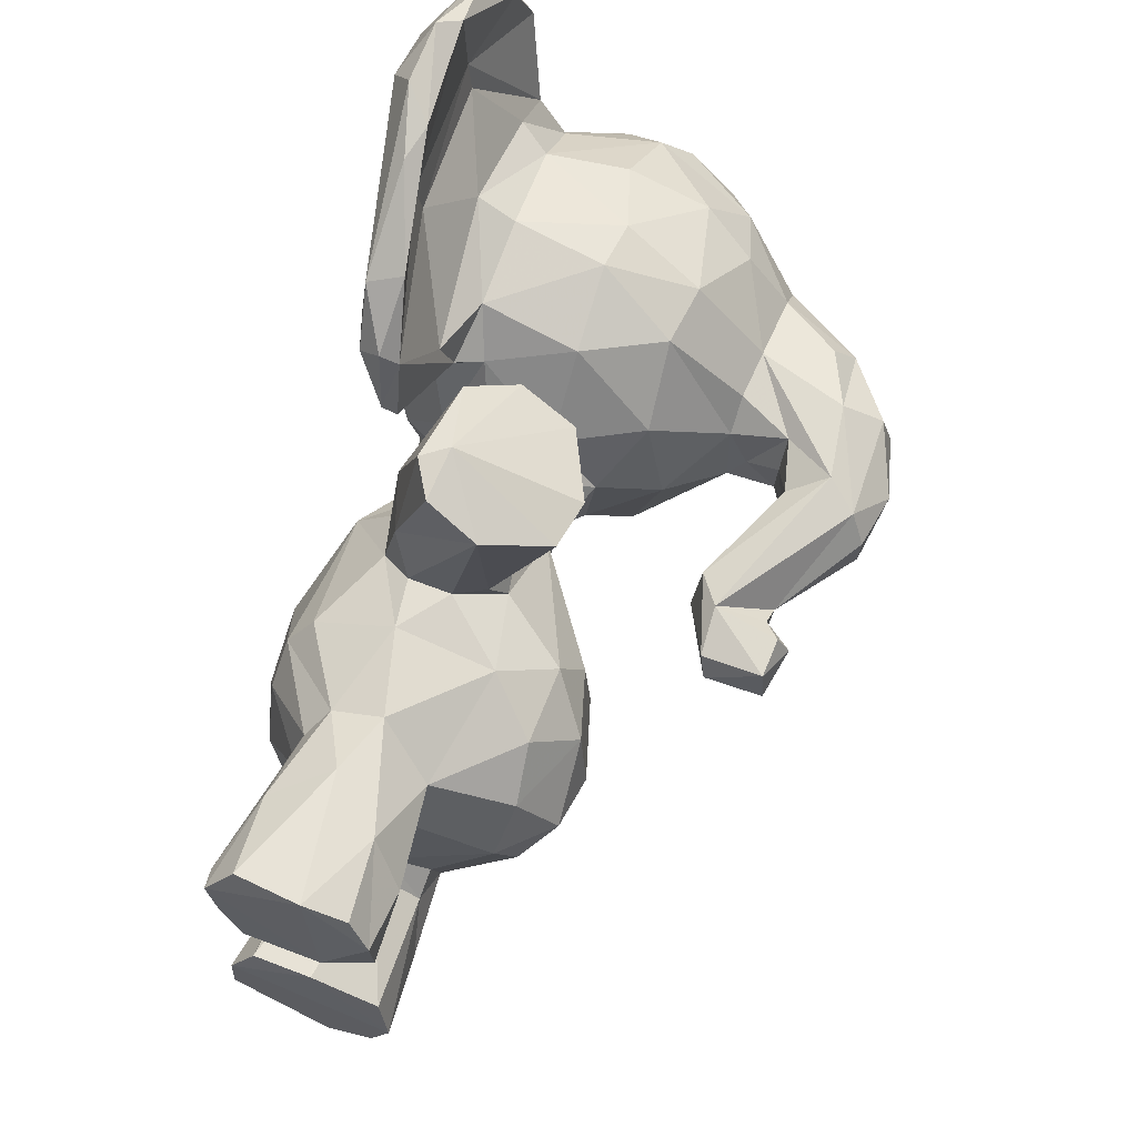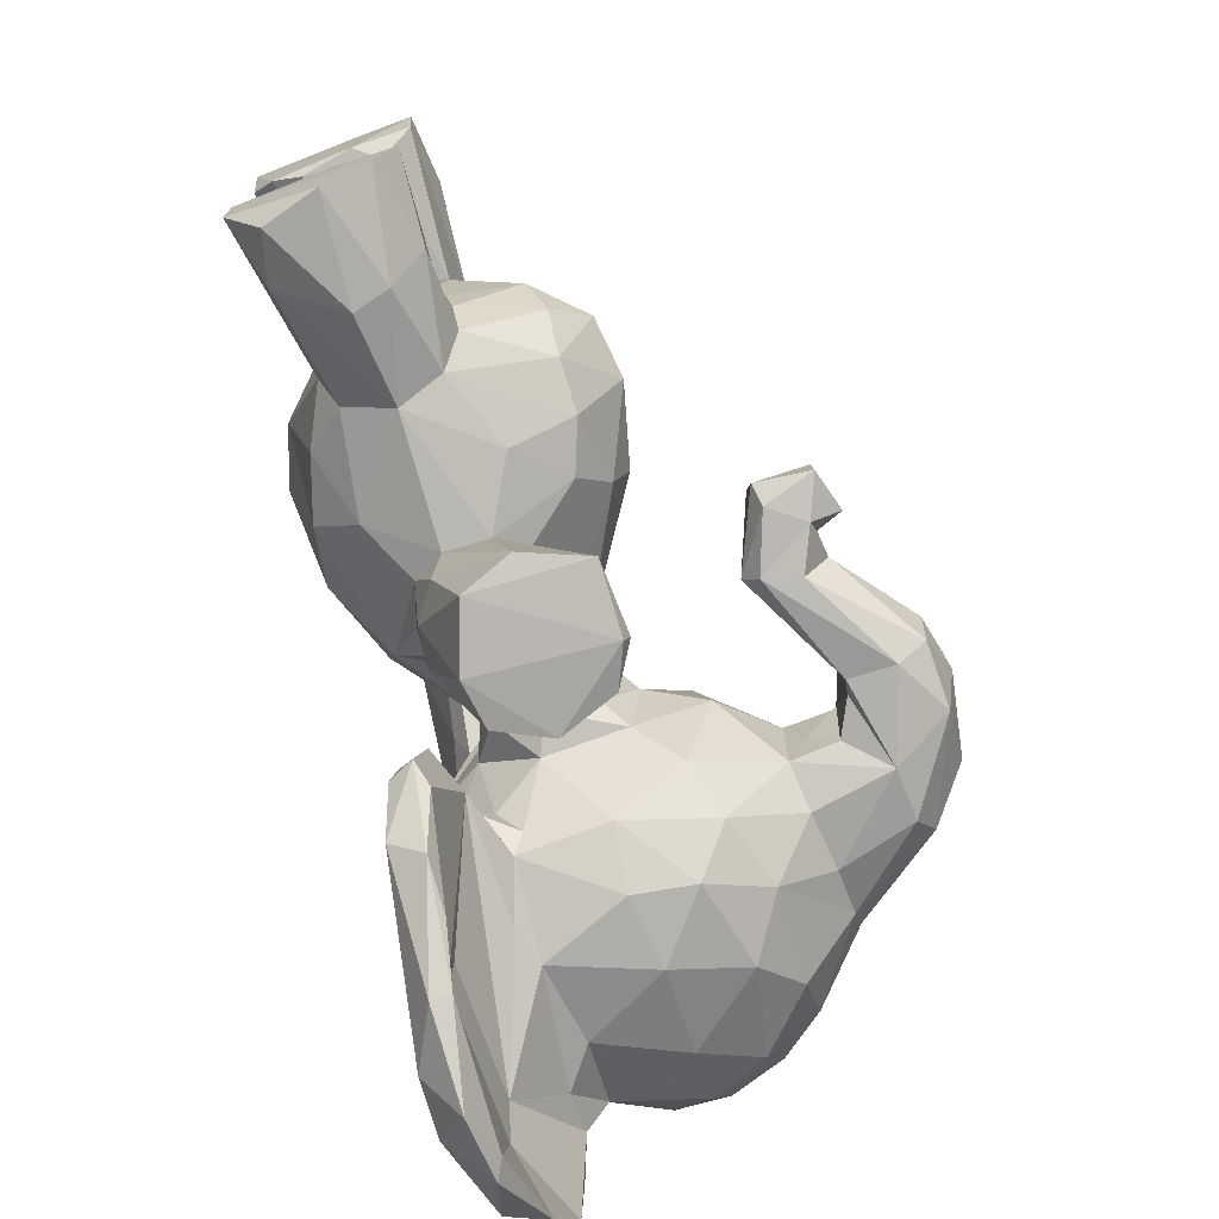
<metadata>
{"format":"obj","ext":"obj","renderer":"f3d","projection":"perspective","resolution":1024,"background":"white","views":[{"elev":62.3,"azim":20.6,"up":"+Z"},{"elev":-74.0,"azim":21.7,"up":"+Z"}]}
</metadata>
<code>
v 0.04697 0.3533 0.4514
v 0.07479 0.245 0.5051
v 0.08543 0.4404 0.5157
v 0.0794 0.2813 0.5408
v 0.3784 0.3028 0.4924
v 0.3823 0.2298 0.4409
v 0.3405 0.2607 0.5442
v 0.3399 0.3464 0.5398
v 0.2904 0.3033 0.5824
v 0.2701 0.39 0.573
v 0.3545 0.3785 0.4858
v 0.3489 0.2012 0.396
v 0.3464 0.2101 0.5046
v 0.1831 0.1494 0.4669
v 0.3616 0.8548 0.5566
v 0.1252 0.1736 0.4497
v 0.2685 0.4994 0.4873
v 0.1365 0.07492 0.2845
v 0.3088 0.9631 0.4419
v 0.3069 0.9677 0.4979
v 0.2216 0.9963 0.4589
v 0.4047 0.8888 0.4624
v 0.3407 0.921 0.5338
v 0.04199 0.9041 0.4127
v 0.02154 0.8689 0.4769
v 0.003399 0.7725 0.3981
v 0.00705 0.8056 0.4967
v 0.009927 0.7177 0.4836
v 0.03798 0.646 0.467
v 0.3497 0.624 0.4392
v 0.2865 0.5925 0.4578
v 0.1523 0.5546 0.4933
v 0.1714 0.586 0.5158
v 0.2458 0.5587 0.4963
v 0.1885 0.3027 0.6063
v 0.226 0.3544 0.6067
v 0.1601 0.209 0.5847
v 0.1468 0.376 0.5949
v 0.06604 0.9462 0.7585
v 0.1663 0.3661 0.6737
v 0.1367 0.4339 0.5724
v 0.1448 0.4273 0.6735
v 0.1856 0.3905 0.7877
v 0.2178 0.4844 0.3191
v 0.2129 0.215 0.5975
v 0.1037 0.2957 0.5712
v 0.208 0.3544 0.7791
v 0.1812 0.3538 0.6103
v 0.0814 0.6644 0.04509
v 0.257 0.3727 0.6041
v 0.2681 0.4059 0.5844
v 0.3268 0.3731 0.7365
v 0.2623 0.3401 0.7556
v 0.2983 0.4358 0.6464
v 0.1318 0.5582 0.4483
v 0.06051 0.6617 0.04076
v 0.3357 0.4241 0.7382
v 0.2503 0.4576 0.5559
v 0.4589 0.6796 0.4574
v 0.1374 0.1041 0.5912
v 0.1191 0.005019 0.5776
v 0.1375 0.1649 0.5189
v 0.1548 0.02262 0.2664
v 0.1647 0.1354 0.4862
v 0.114 0.02867 0.5652
v 0.1222 0.01246 0.5053
v 0.1755 0.01147 0.4694
v 0.2684 0.1813 0.5555
v 0.07629 0.3008 0.3421
v 0.2629 0.1569 0.502
v 0.2616 0.01323 0.601
v 0.2821 0.005689 0.5673
v 0.2824 0.01084 0.5216
v 0.03226 0.9345 0.1591
v 0.2497 0.02533 0.4854
v 0.2525 0.09641 0.6037
v 0.2173 0.008246 0.6172
v 0.3608 0.3777 0.424
v 0.06673 0.6579 0.8417
v 0.2121 0.5072 0.5321
v 0.2064 0.4875 0.5639
v 0.1462 0.006114 0.4816
v 0.1607 0.4788 0.5544
v 0.08822 0.6234 0.5608
v 0.09575 0.6236 0.5457
v 0.1448 0.4536 0.3136
v 0.0534 0.6773 0.5722
v 0.04927 0.8766 0.5669
v 0.03687 0.7545 0.5941
v 0.09051 0.9233 0.5651
v 0.06507 0.6777 0.7637
v 0.03688 0.8292 0.3032
v 0.3468 0.37 0.3688
v 0.1279 0.9262 0.5745
v 0.2248 0.9598 0.5622
v 0.1295 0.8639 0.618
v 0.1367 0.7565 0.6433
v 0.2169 0.8793 0.6133
v 0.2393 0.7412 0.6388
v 0.306 0.8784 0.5902
v 0.2442 0.7975 0.6349
v 0.2425 0.6554 0.6045
v 0.1363 0.6641 0.6228
v 0.1521 0.6263 0.5785
v 0.2676 0.1379 0.3601
v 0.3243 0.7044 0.5967
v 0.07401 0.6117 0.5926
v 0.00996 0.7653 0.7181
v 0.03692 0.8301 0.5876
v 0.01322 0.8641 0.689
v 0.05102 0.5668 0.6988
v 0.04609 0.724 0.8713
v 0.01372 0.8279 0.807
v 0.02709 0.9285 0.6922
v 0.03553 0.8924 0.8087
v 0.2383 0.1134 0.2727
v 0.07761 0.9691 0.6597
v 0.07937 0.9606 0.7135
v 0.07783 0.9192 0.7892
v 0.05498 0.9612 0.6633
v 0.1188 0.5934 0.6318
v 0.09873 0.9278 0.6173
v 0.09687 0.881 0.6366
v 0.05701 0.8449 0.7184
v 0.09638 0.7577 0.6647
v 0.1273 0.6066 0.5916
v 0.05287 0.8479 0.7514
v 0.06559 0.8135 0.8646
v 0.06732 0.6877 0.7226
v 0.1112 0.5177 0.7119
v 0.07616 0.6941 0.8517
v 0.09882 0.5718 0.7809
v 0.1093 0.5065 0.6355
v 0.07401 0.6248 0.3019
v 0.09375 0.5111 0.7267
v 0.09876 0.4947 0.6612
v 0.06881 0.52 0.7102
v 0.4071 0.8537 0.5003
v 0.5217 0.4868 0.4666
v 0.4738 0.8099 0.5056
v 0.504 0.743 0.5155
v 0.5508 0.6383 0.4908
v 0.5776 0.6864 0.4594
v 0.5462 0.7565 0.4885
v 0.4517 0.4937 0.4813
v 0.06087 0.8312 0.1753
v 0.2419 0.5078 0.7652
v 0.4022 0.7192 0.5124
v 0.5174 0.6634 0.5057
v 0.4007 0.6897 0.4813
v 0.4612 0.6958 0.4974
v 0.5203 0.4442 0.4631
v 0.4062 0.7714 0.5203
v 0.3326 0.7705 0.6032
v 0.3277 0.6357 0.5301
v 0.2379 0.5928 0.521
v 0.1788 0.986 0.5229
v 0.2721 0.1798 0.3347
v 0.07647 0.2176 0.4342
v 0.2551 0.9815 0.5282
v 0.1285 0.6178 0.3253
v 0.4942 0.828 0.4753
v 0.5053 0.5308 0.4401
v 0.5676 0.6255 0.4588
v 0.5642 0.634 0.4089
v 0.5037 0.5069 0.4573
v 0.4204 0.6916 0.4314
v 0.453 0.6936 0.3955
v 0.476 0.6427 0.4833
v 0.4266 0.5291 0.4737
v 0.4544 0.4452 0.4615
v 0.4199 0.5163 0.4241
v 0.1343 0.4157 0.3027
v 0.276 0.09688 0.3096
v 0.462 0.4344 0.4377
v 0.5235 0.4414 0.4245
v 0.196 0.4767 0.7832
v 0.05384 0.8545 0.1366
v 0.5339 0.4923 0.4397
v 0.2535 0.5696 0.3915
v 0.1463 0.4316 0.2014
v 0.04149 0.7184 0.3028
v 0.2718 0.4898 0.6556
v 0.08134 0.9642 0.2363
v 0.1248 0.3061 0.298
v 0.05938 0.8644 0.8483
v 0.04679 0.7913 0.8794
v 0.1503 0.1527 0.3869
v 0.06297 0.559 0.7703
v 0.197 0.5574 0.5127
v 0.1167 0.7024 0.2381
v 0.2228 0.1336 0.4808
v 0.1595 0.4761 0.6842
v 0.1772 0.4959 0.6631
v 0.3005 0.4939 0.7447
v 0.08947 0.93 0.2958
v 0.2118 0.4091 0.7905
v 0.05196 0.2778 0.4322
v 0.0764 0.4666 0.4308
v 0.05676 0.369 0.3884
v 0.3879 0.2927 0.4238
v 0.32 0.3433 0.3246
v 0.2761 0.2895 0.2953
v 0.3427 0.2919 0.3351
v 0.3456 0.2391 0.3539
v 0.1774 0.1431 0.4068
v 0.2239 0.132 0.4017
v 0.27 0.164 0.3805
v 0.334 0.1785 0.4454
v 0.3382 0.9422 0.3777
v 0.2234 0.9983 0.384
v 0.4053 0.8628 0.387
v 0.09858 0.9546 0.3974
v 0.05932 0.6233 0.4133
v 0.0234 0.6808 0.3927
v 0.01078 0.821 0.3811
v 0.1168 0.5929 0.4179
v 0.2731 0.6001 0.3764
v 0.1493 0.5512 0.3923
v 0.2671 0.5489 0.442
v 0.2586 0.5181 0.3951
v 0.1878 0.3512 0.2711
v 0.234 0.3568 0.2768
v 0.2489 0.2053 0.3031
v 0.1532 0.3689 0.282
v 0.1537 0.3891 0.198
v 0.2129 0.354 0.1032
v 0.1867 0.4198 0.0918
v 0.1505 0.4674 0.2423
v 0.0113 0.7495 0.163
v 0.1029 0.234 0.3355
v 0.05565 0.8317 0.01694
v 0.2653 0.3407 0.1294
v 0.4053 0.8867 0.4165
v 0.33 0.3761 0.1477
v 0.3018 0.4943 0.1417
v 0.2621 0.3823 0.2978
v 0.2773 0.4531 0.364
v 0.1486 0.2001 0.3084
v 0.1348 0.1751 0.3449
v 0.1183 0.00631 0.3192
v 0.121 0.005097 0.3669
v 0.1394 0.1185 0.3658
v 0.1465 0.01104 0.4056
v 0.06265 0.5443 0.1314
v 0.2848 0.07259 0.5585
v 0.01234 0.8712 0.1368
v 0.5075 0.8187 0.4099
v 0.3289 0.4553 0.1546
v 0.2308 0.1497 0.4091
v 0.2864 0.006348 0.3298
v 0.2747 0.01461 0.3754
v 0.2005 0.2173 0.2853
v 0.1996 0.121 0.2647
v 0.2643 0.006587 0.2882
v 0.1596 0.9886 0.4915
v 0.2156 0.007929 0.2653
v 0.09753 0.5587 0.1069
v 0.2308 0.4794 0.3336
v 0.2036 0.5537 0.3696
v 0.1783 0.4845 0.3243
v 0.09444 0.4483 0.3613
v 0.07248 0.6377 0.3395
v 0.2418 0.5071 0.1171
v 0.06798 0.9054 0.3262
v 0.1349 0.8387 0.2563
v 0.2144 0.97 0.3302
v 0.2222 0.8956 0.2779
v 0.3077 0.8341 0.2763
v 0.3404 0.8872 0.3216
v 0.1274 0.7428 0.2379
v 0.225 0.7117 0.2478
v 0.1517 0.6328 0.2932
v 0.1381 0.6449 0.2715
v 0.2367 0.6505 0.2819
v 0.314 0.6379 0.3346
v 0.07533 0.5103 0.1885
v 0.04378 0.9493 0.224
v 0.122 0.9256 0.3084
v 0.07826 0.9644 0.1677
v 0.07225 0.9178 0.09023
v 0.1475 0.01602 0.6136
v 0.1004 0.8789 0.251
v 0.09841 0.9266 0.263
v 0.3999 0.694 0.3917
v 0.1222 0.5673 0.2598
v 0.06886 0.6823 0.1633
v 0.06283 0.6874 0.1252
v 0.06652 0.8135 0.02758
v 0.05598 0.7575 0.000866
v 0.1119 0.5229 0.1719
v 0.09496 0.6111 0.08469
v 0.1141 0.6022 0.3035
v 0.1079 0.5134 0.2557
v 0.1039 0.4981 0.1886
v 0.07993 0.5147 0.2294
v 0.4064 0.8065 0.3667
v 0.4942 0.7905 0.3748
v 0.4943 0.7303 0.3674
v 0.4031 0.7407 0.3642
v 0.5317 0.6384 0.3837
v 0.4781 0.5298 0.4008
v 0.5019 0.4845 0.4112
v 0.4383 0.5161 0.4014
v 0.4793 0.6371 0.3929
v 0.4753 0.6554 0.4032
v 0.4657 0.4533 0.411
v 0.3316 0.6923 0.2998
v 0.3524 0.7745 0.2978
v 0.1668 0.9874 0.3742
v 0.2868 0.9782 0.3804
v 0.2779 0.9457 0.3246
v 0.5552 0.7699 0.4366
v 0.5615 0.7039 0.3946
v 0.1147 0.5973 0.479
v 0.03376 0.7686 0.2643
v 0.03197 0.8927 0.08157
v 0.02342 0.7259 0.04682
v 0.184 0.5918 0.358
v 0.2083 0.008856 0.41
v 0.1793 0.4973 0.2177
v 0.2254 0.5107 0.2103
v 0.2618 0.4961 0.23
v 0.1903 0.4727 0.101
v 0.2652 0.4122 0.3105
v 0.3236 0.4509 0.1374
v 0.1956 0.1449 0.614
v 0.1399 0.1858 0.5606
v 0.07853 0.9398 0.4818
v 0.01877 0.7862 0.04026
v 0.2307 0.7926 0.2461
v 0.2204 0.5094 0.6616
v 0.179 0.3565 0.2097
v 0.2907 0.7302 0.2599
v 0.01907 0.7491 0.8377
v 0.01754 0.873 0.2138
v 0.2271 0.004859 0.4823
f 83 3 41
f 173 262 86
f 272 271 331
f 221 238 260
f 162 234 22
f 198 69 159
f 67 192 75
f 68 73 70
f 204 205 224
f 198 200 69
f 52 53 50
f 197 57 195
f 311 211 19
f 334 308 275
f 108 89 107
f 265 24 213
f 88 120 90
f 25 88 90
f 247 336 278
f 2 1 198
f 64 66 62
f 181 229 324
f 269 270 309
f 289 288 49
f 158 174 224
f 80 83 81
f 219 199 55
f 16 14 62
f 172 307 175
f 26 216 92
f 23 160 95
f 28 89 27
f 105 174 158
f 234 162 248
f 91 130 129
f 321 324 229
f 222 185 225
f 101 98 96
f 261 229 86
f 316 134 182
f 101 97 99
f 122 118 127
f 72 76 71
f 22 138 162
f 130 91 132
f 287 286 288
f 17 78 221
f 35 36 48
f 245 277 296
f 228 181 324
f 201 205 204
f 40 38 48
f 295 258 291
f 282 327 60
f 93 238 221
f 77 71 76
f 90 157 329
f 147 194 177
f 322 264 321
f 200 198 1
f 195 332 147
f 43 40 47
f 333 226 227
f 53 47 40
f 52 50 51
f 319 275 276
f 134 294 293
f 323 249 236
f 214 217 315
f 42 40 43
f 226 181 228
f 101 100 98
f 87 107 89
f 335 189 112
f 24 92 216
f 189 79 112
f 247 74 317
f 195 147 197
f 160 21 157
f 230 318 245
f 17 58 10
f 45 68 9
f 198 159 2
f 4 46 3
f 5 8 7
f 7 8 9
f 9 68 7
f 14 250 70
f 209 70 250
f 242 243 241
f 20 22 19
f 315 29 214
f 75 70 73
f 33 55 32
f 156 34 31
f 48 38 35
f 136 107 133
f 35 46 37
f 45 35 37
f 40 42 38
f 222 333 233
f 42 41 38
f 167 168 59
f 124 127 129
f 235 233 227
f 4 37 46
f 41 3 38
f 9 8 10
f 321 44 322
f 255 174 251
f 325 237 235
f 53 197 47
f 259 249 323
f 51 50 10
f 241 257 242
f 35 45 9
f 29 84 87
f 299 306 168
f 208 105 158
f 48 36 53
f 60 328 65
f 62 66 328
f 60 61 282
f 82 66 64
f 132 91 131
f 130 132 135
f 246 73 68
f 77 72 71
f 72 73 246
f 337 73 72
f 37 4 328
f 328 2 62
f 166 179 303
f 327 282 77
f 60 327 37
f 266 267 268
f 13 68 209
f 17 80 81
f 81 58 17
f 67 82 64
f 190 83 80
f 85 315 104
f 126 85 104
f 126 84 85
f 100 95 98
f 260 180 221
f 100 15 23
f 154 100 101
f 103 102 99
f 107 87 84
f 111 335 108
f 335 187 113
f 94 90 122
f 122 117 118
f 118 117 120
f 118 120 39
f 163 142 145
f 117 90 120
f 286 293 294
f 96 94 123
f 129 125 124
f 125 129 121
f 127 119 128
f 175 307 176
f 79 132 131
f 135 132 189
f 135 137 136
f 135 189 137
f 257 116 255
f 327 77 76
f 144 141 142
f 25 216 26
f 139 166 145
f 319 260 219
f 153 148 151
f 141 153 149
f 149 145 142
f 151 149 153
f 231 159 69
f 267 279 310
f 171 152 145
f 145 170 171
f 15 153 138
f 153 154 148
f 154 153 15
f 143 164 165
f 139 179 166
f 142 164 143
f 163 145 166
f 151 150 167
f 59 306 169
f 172 171 170
f 104 156 102
f 152 171 175
f 139 152 179
f 116 257 254
f 88 27 109
f 31 155 156
f 112 131 187
f 256 213 329
f 187 335 112
f 34 190 80
f 156 190 34
f 190 33 32
f 156 33 190
f 14 192 64
f 67 337 82
f 194 83 41
f 42 193 41
f 21 19 211
f 159 240 188
f 160 20 21
f 54 57 51
f 152 176 179
f 21 20 19
f 43 47 197
f 93 204 202
f 325 235 249
f 219 55 217
f 31 220 180
f 253 185 222
f 173 229 181
f 226 228 227
f 12 6 209
f 226 333 225
f 253 203 224
f 222 225 333
f 56 245 318
f 326 227 228
f 227 233 333
f 42 177 193
f 231 185 239
f 240 241 243
f 18 63 241
f 16 62 159
f 250 105 208
f 300 308 309
f 116 253 224
f 253 116 254
f 24 329 213
f 336 316 92
f 254 18 253
f 241 63 257
f 259 261 260
f 219 260 261
f 261 259 44
f 259 260 238
f 256 21 211
f 214 215 263
f 26 92 182
f 161 263 134
f 266 279 267
f 222 233 223
f 267 312 268
f 269 331 268
f 115 186 39
f 274 271 272
f 293 274 273
f 334 309 308
f 166 303 163
f 92 278 336
f 108 110 109
f 196 284 184
f 30 155 31
f 284 280 184
f 184 280 278
f 196 278 265
f 74 280 317
f 266 283 279
f 30 285 150
f 196 279 284
f 146 178 284
f 191 146 271
f 191 286 146
f 286 191 274
f 286 274 293
f 272 331 334
f 113 115 114
f 178 288 289
f 295 286 294
f 296 294 134
f 294 296 295
f 106 150 148
f 113 110 108
f 295 245 258
f 299 297 298
f 163 302 165
f 303 302 163
f 302 303 304
f 300 299 285
f 299 301 305
f 306 299 305
f 305 301 304
f 307 304 303
f 172 304 307
f 176 307 303
f 309 212 297
f 264 326 228
f 270 212 309
f 212 270 210
f 310 211 267
f 279 265 310
f 311 267 211
f 267 311 312
f 313 314 248
f 314 143 165
f 25 90 329
f 168 167 285
f 59 168 306
f 306 305 169
f 304 172 305
f 109 27 89
f 230 316 336
f 104 102 103
f 290 318 330
f 297 300 309
f 318 290 56
f 127 91 129
f 180 260 218
f 319 218 260
f 88 109 110
f 159 231 240
f 320 244 242
f 212 248 298
f 252 320 251
f 174 255 116
f 305 172 169
f 320 252 207
f 263 182 134
f 323 322 44
f 320 206 244
f 236 264 322
f 228 324 264
f 114 88 110
f 193 177 194
f 188 206 16
f 154 15 100
f 218 276 30
f 185 262 225
f 174 105 251
f 278 196 184
f 78 11 5
f 29 28 215
f 313 143 314
f 197 52 57
f 319 276 218
f 20 160 23
f 124 122 127
f 287 288 178
f 109 89 108
f 162 138 140
f 162 140 141
f 273 319 161
f 127 118 119
f 72 77 337
f 141 144 162
f 156 104 33
f 311 210 312
f 2 159 62
f 4 1 2
f 266 331 271
f 99 102 106
f 114 115 39
f 256 310 213
f 231 239 240
f 146 286 287
f 88 25 27
f 5 6 201
f 320 242 251
f 170 169 172
f 202 204 203
f 97 96 125
f 139 145 152
f 96 98 95
f 236 322 323
f 248 314 298
f 1 199 200
f 199 1 3
f 210 311 19
f 143 144 142
f 126 121 130
f 289 49 290
f 18 254 63
f 262 200 199
f 123 125 96
f 13 209 6
f 26 182 215
f 309 334 269
f 244 243 242
f 262 173 225
f 83 190 32
f 320 207 206
f 146 283 271
f 178 146 287
f 29 87 28
f 281 317 280
f 169 170 149
f 304 301 302
f 131 112 79
f 144 143 313
f 36 9 10
f 59 151 167
f 163 165 164
f 269 312 270
f 3 46 38
f 29 85 84
f 61 82 337
f 245 56 258
f 278 92 265
f 89 28 87
f 280 178 281
f 207 105 250
f 155 150 106
f 227 326 235
f 301 314 165
f 157 95 160
f 255 251 242
f 271 283 266
f 317 281 232
f 229 173 86
f 247 278 74
f 296 230 245
f 295 291 286
f 200 262 69
f 49 56 290
f 284 178 280
f 293 273 161
f 230 296 316
f 97 101 96
f 183 332 195
f 25 329 24
f 3 55 199
f 325 249 259
f 122 123 94
f 238 237 325
f 251 105 252
f 327 76 45
f 11 78 17
f 52 51 57
f 206 207 250
f 122 90 117
f 268 312 269
f 330 232 290
f 328 60 37
f 219 262 199
f 18 239 253
f 319 219 217
f 247 330 230
f 90 94 157
f 69 262 185
f 240 243 188
f 30 150 155
f 41 193 194
f 185 231 69
f 212 234 248
f 49 258 56
f 215 182 263
f 291 292 288
f 291 258 292
f 35 38 46
f 216 25 24
f 187 131 128
f 132 79 189
f 230 330 318
f 51 58 54
f 49 292 258
f 11 8 5
f 76 72 246
f 131 91 128
f 114 110 113
f 5 7 13
f 80 17 34
f 121 103 125
f 206 14 16
f 57 183 195
f 308 276 275
f 149 170 145
f 147 177 197
f 275 319 273
f 269 334 331
f 101 99 154
f 197 53 52
f 261 262 219
f 100 23 95
f 232 330 317
f 299 298 314
f 186 187 128
f 36 10 50
f 125 103 97
f 235 223 233
f 78 5 201
f 186 119 39
f 39 120 114
f 48 53 40
f 280 74 278
f 141 140 153
f 279 283 284
f 257 255 242
f 102 155 106
f 266 268 331
f 197 177 43
f 192 67 64
f 128 91 127
f 232 289 290
f 286 291 288
f 61 77 282
f 44 259 323
f 140 138 153
f 165 302 301
f 176 303 179
f 173 181 226
f 249 326 236
f 217 263 161
f 95 157 94
f 156 155 102
f 14 206 250
f 247 317 330
f 205 6 12
f 5 13 6
f 276 285 30
f 315 33 104
f 111 189 335
f 208 158 12
f 220 34 17
f 261 321 229
f 7 68 13
f 121 126 103
f 138 23 15
f 78 93 221
f 274 275 273
f 332 194 147
f 142 163 164
f 316 296 134
f 314 301 299
f 133 84 126
f 76 246 68
f 36 50 53
f 224 205 158
f 55 3 32
f 8 11 17
f 321 261 44
f 332 81 194
f 332 183 81
f 211 310 256
f 207 252 105
f 81 83 194
f 142 141 149
f 150 285 167
f 312 210 270
f 253 239 185
f 126 104 103
f 300 285 308
f 180 220 221
f 115 113 187
f 253 222 223
f 245 295 277
f 136 133 130
f 111 136 137
f 154 106 148
f 173 226 225
f 334 275 272
f 151 59 169
f 326 264 236
f 27 26 28
f 78 201 93
f 108 335 113
f 10 58 51
f 135 136 130
f 26 215 28
f 192 70 75
f 83 32 3
f 3 1 4
f 327 45 37
f 315 55 33
f 235 237 223
f 116 224 174
f 58 81 183
f 17 221 220
f 10 8 17
f 129 130 121
f 289 232 281
f 299 300 297
f 208 12 209
f 54 58 183
f 202 237 238
f 67 75 337
f 149 151 169
f 61 65 66
f 315 217 55
f 239 18 241
f 171 172 175
f 274 191 271
f 106 154 99
f 208 209 250
f 111 137 189
f 84 133 107
f 203 204 224
f 204 93 201
f 130 133 126
f 99 97 103
f 25 26 27
f 210 234 212
f 29 215 214
f 108 107 111
f 316 182 92
f 23 22 20
f 146 284 283
f 68 70 209
f 57 54 183
f 178 289 281
f 186 128 119
f 203 223 202
f 85 29 315
f 107 136 111
f 321 264 324
f 68 45 76
f 148 150 151
f 328 4 2
f 205 12 158
f 186 115 187
f 93 202 238
f 308 285 276
f 61 66 82
f 205 201 6
f 337 77 61
f 31 180 218
f 237 202 223
f 22 23 138
f 66 65 328
f 61 60 65
f 213 310 265
f 62 14 64
f 265 279 196
f 297 212 298
f 192 14 70
f 114 120 88
f 259 238 325
f 295 296 277
f 253 223 203
f 9 36 35
f 159 188 16
f 254 257 63
f 123 124 125
f 175 176 152
f 162 313 248
f 249 235 326
f 43 177 42
f 244 188 243
f 210 19 22
f 241 240 239
f 218 30 31
f 157 256 329
f 161 319 217
f 73 337 75
f 94 96 95
f 134 293 161
f 262 261 86
f 272 275 274
f 244 206 188
f 214 263 217
f 313 162 144
f 256 157 21
f 288 292 49
f 265 92 24
f 220 31 34
f 124 123 122
f 118 39 119
f 230 336 247
f 299 168 285
f 234 210 22

</code>
